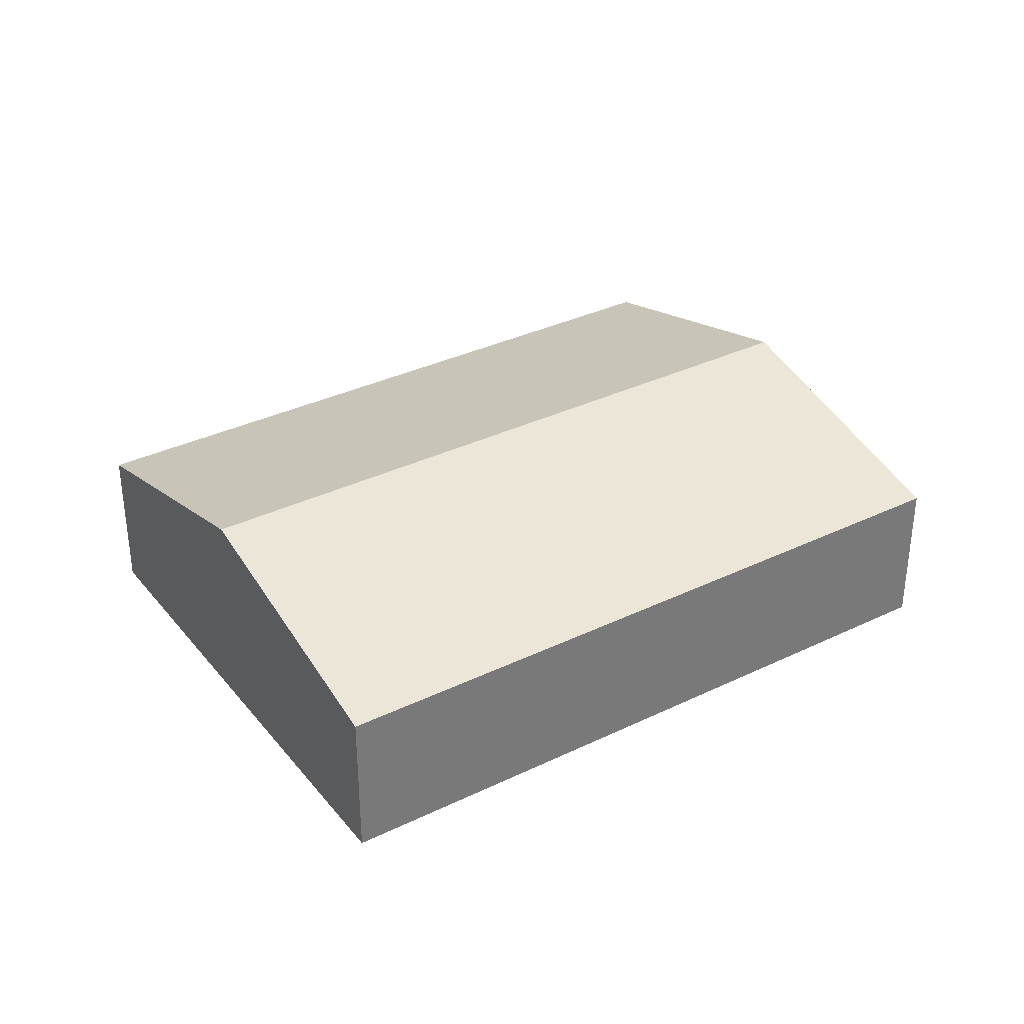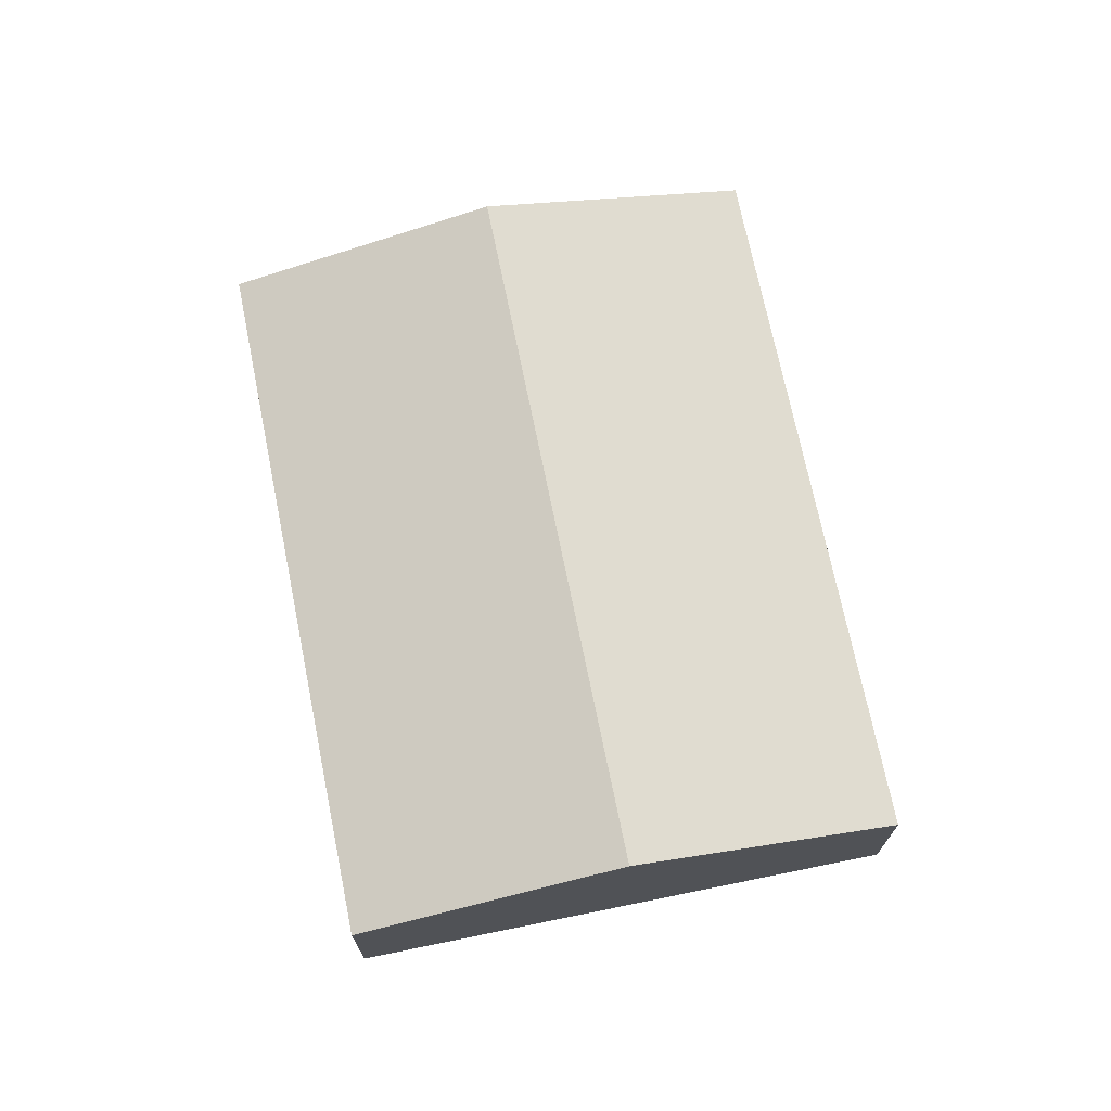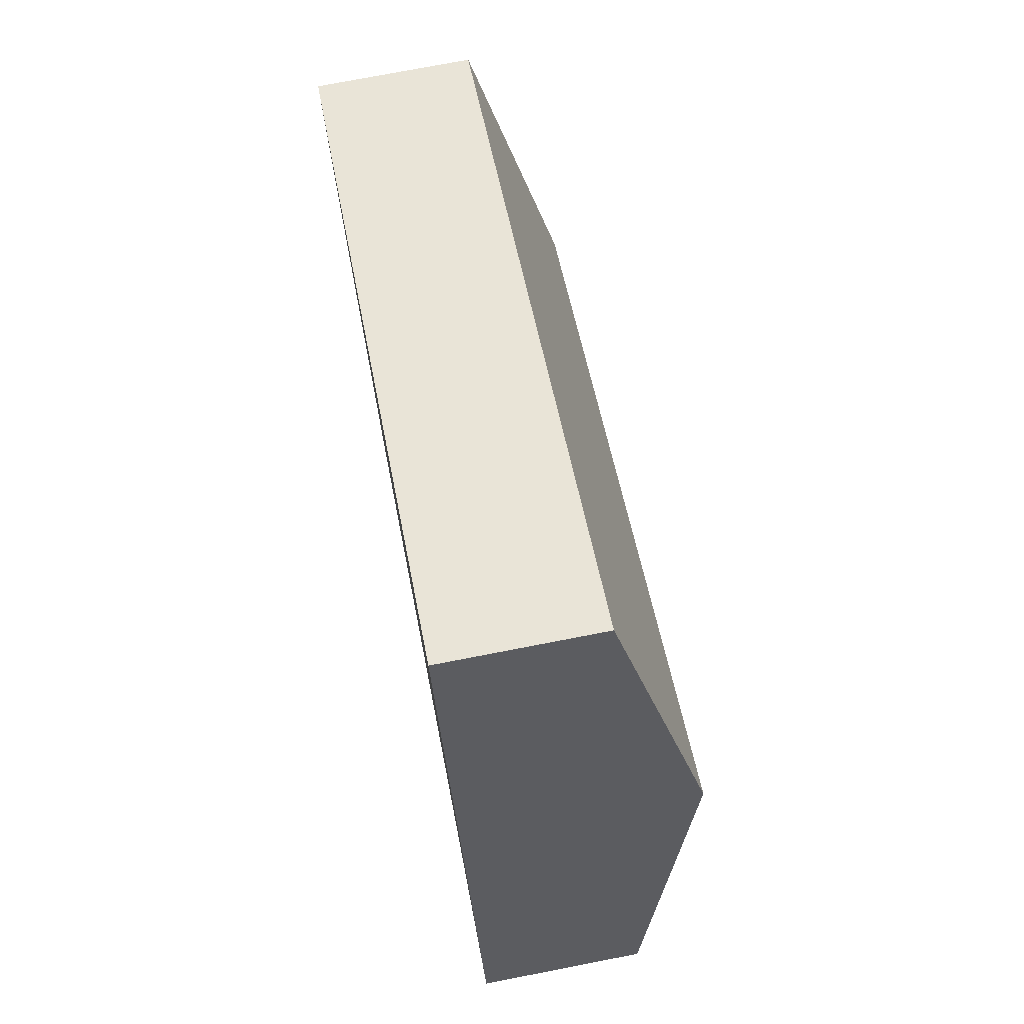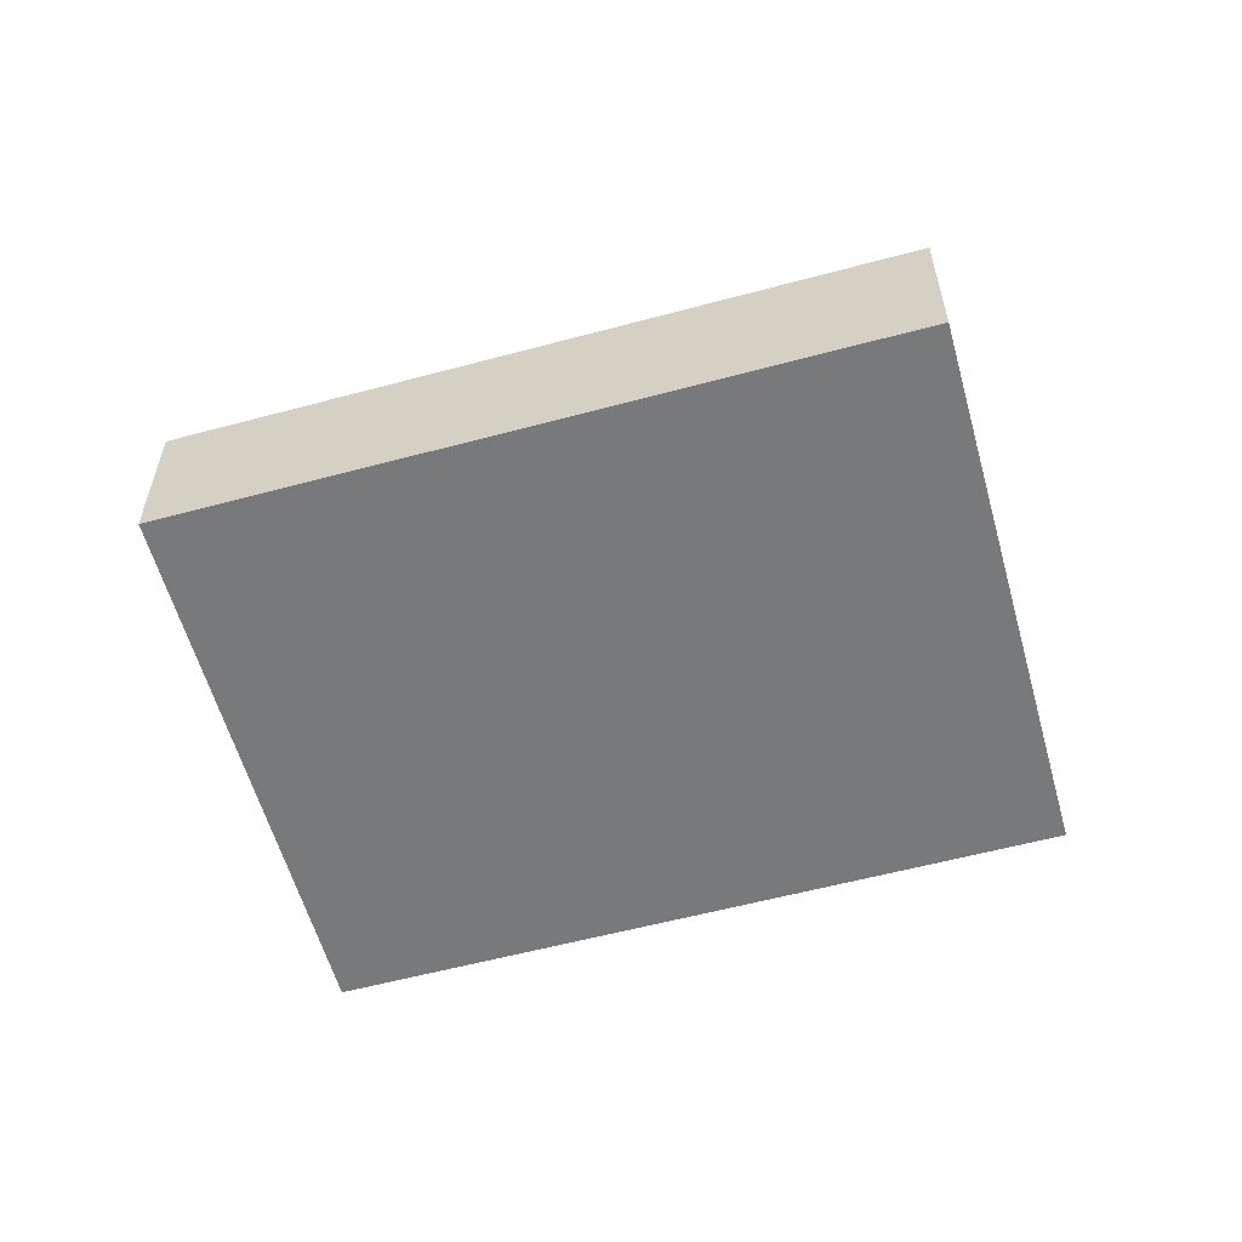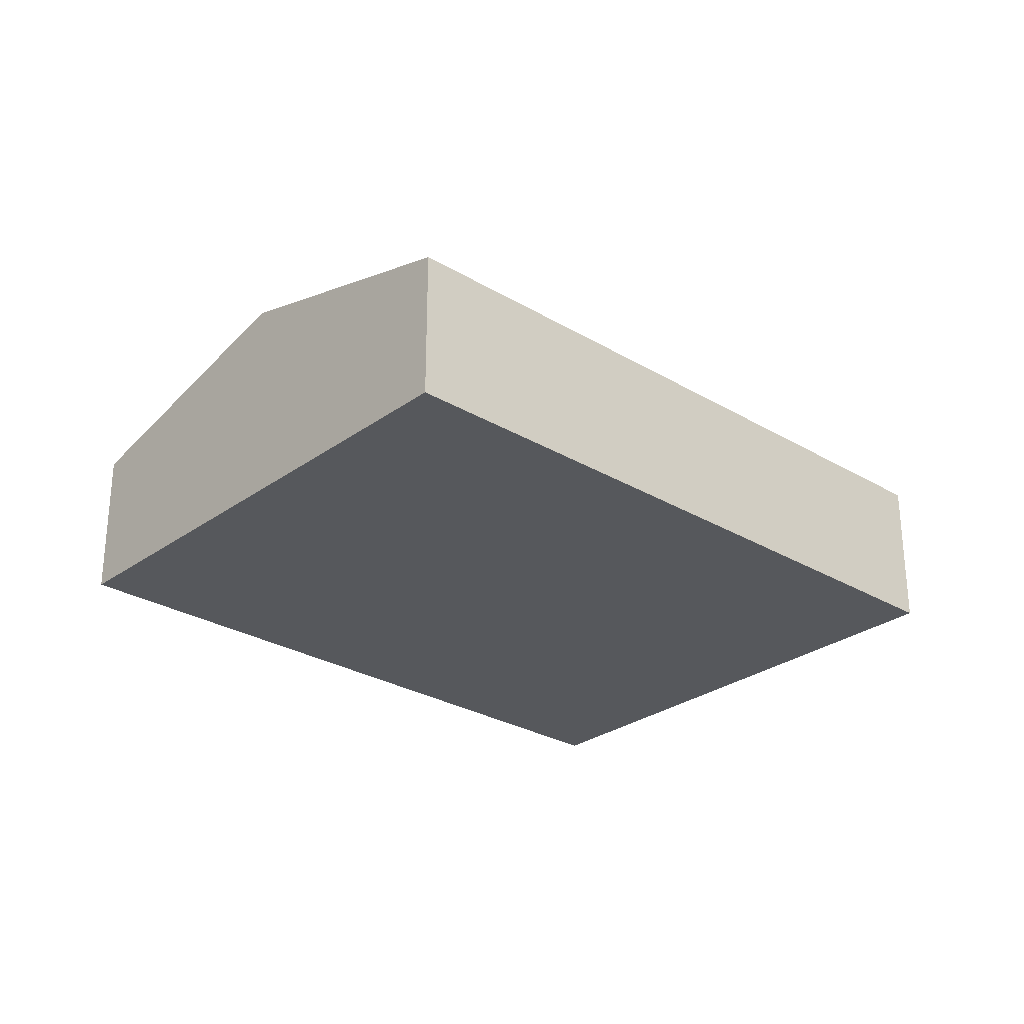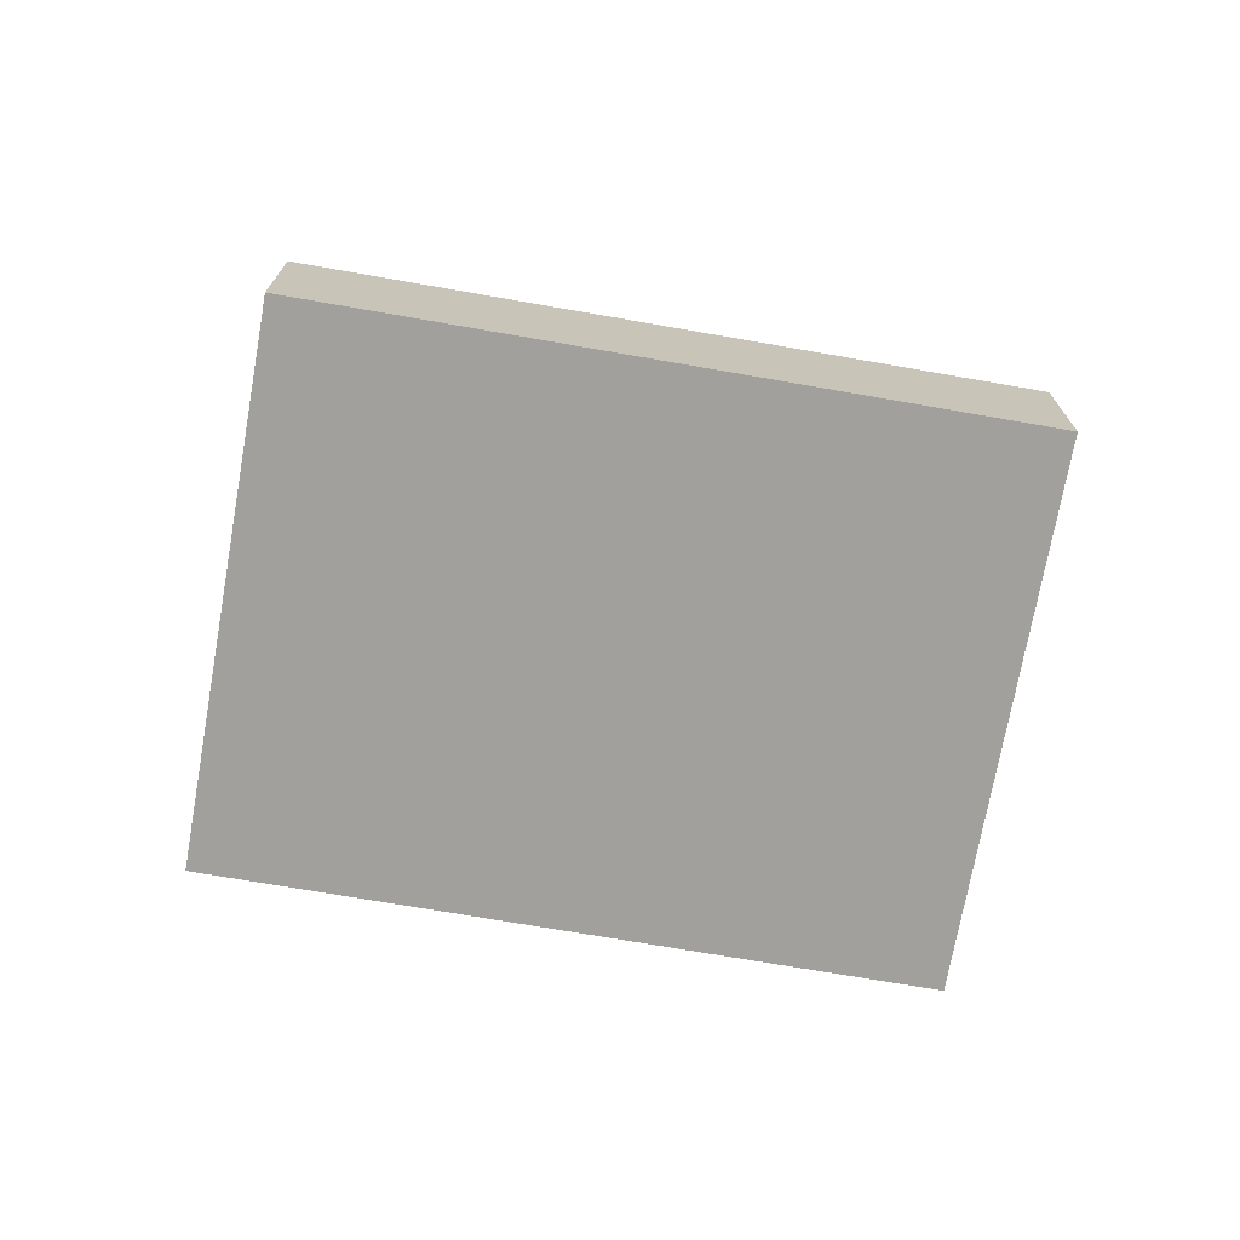
<metadata>
{"format":"obj","ext":"obj","renderer":"f3d","projection":"perspective","resolution":1024,"background":"white","views":[{"elev":34.3,"azim":-56.9,"up":"+Y"},{"elev":71.2,"azim":-125.3,"up":"+Y"},{"elev":74.6,"azim":79.0,"up":"+Z"},{"elev":-57.7,"azim":171.8,"up":"+Y"},{"elev":-28.0,"azim":114.1,"up":"+Y"},{"elev":-71.6,"azim":146.3,"up":"+Y"}]}
</metadata>
<code>
v  2.505 5.003 -5.677
v  19.77 3.421 -4.84
v  5.01 3.421 -11.35
v  17.31 5.003 0.856
v  0 3.421 2.095e-16
v  14.84 3.421 6.551
v  0 0 0
v  14.84 -4.011e-16 6.551
v  17.31 -5.241e-17 0.856
v  19.77 2.964e-16 -4.84
v  5.01 6.952e-16 -11.35
v  2.505 3.476e-16 -5.677
g defaultobject
f 1 2 3
f 2 1 4
f 5 4 1
f 4 5 6
f 7 6 5
f 6 7 8
f 8 4 6
f 4 8 9
f 4 9 2
f 2 9 10
f 10 3 2
f 3 10 11
f 1 7 5
f 7 1 12
f 12 1 3
f 12 3 11
f 7 9 8
f 9 7 12
f 9 12 10
f 10 12 11

</code>
